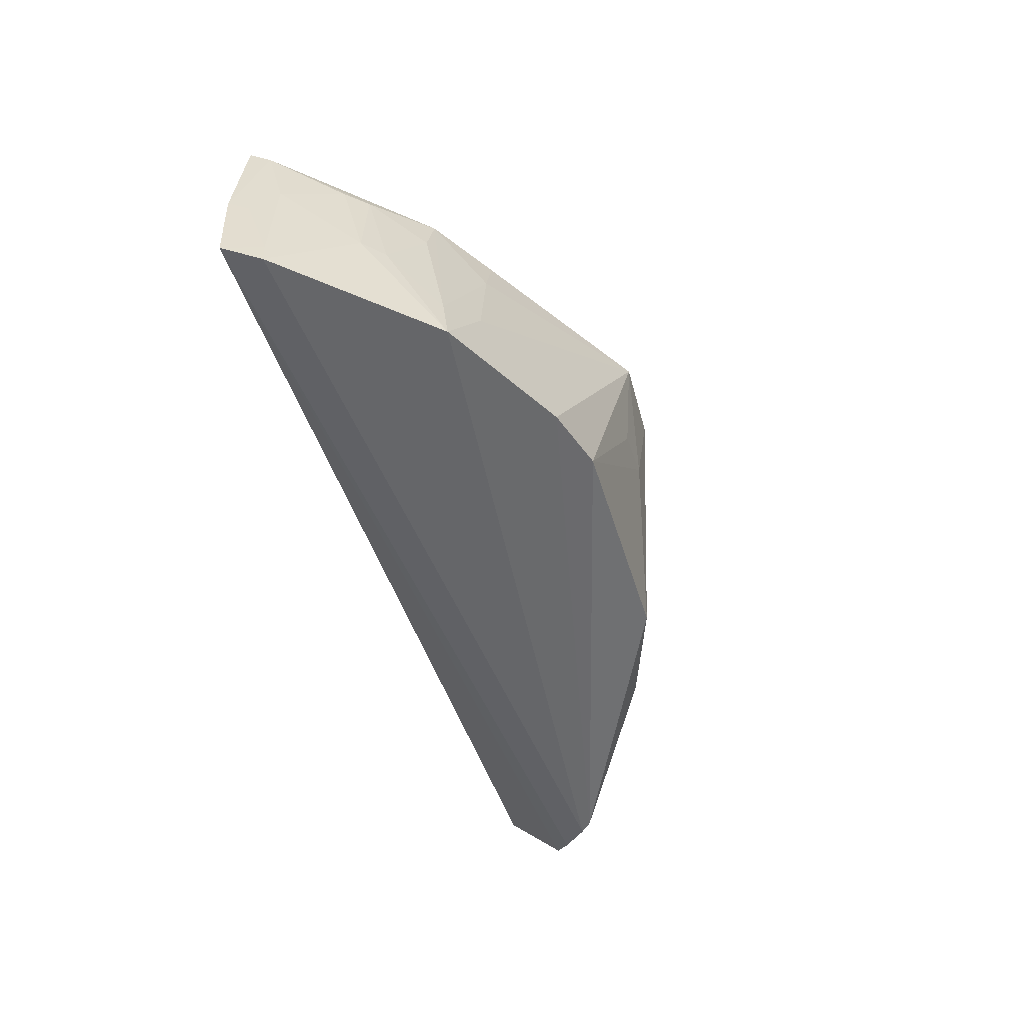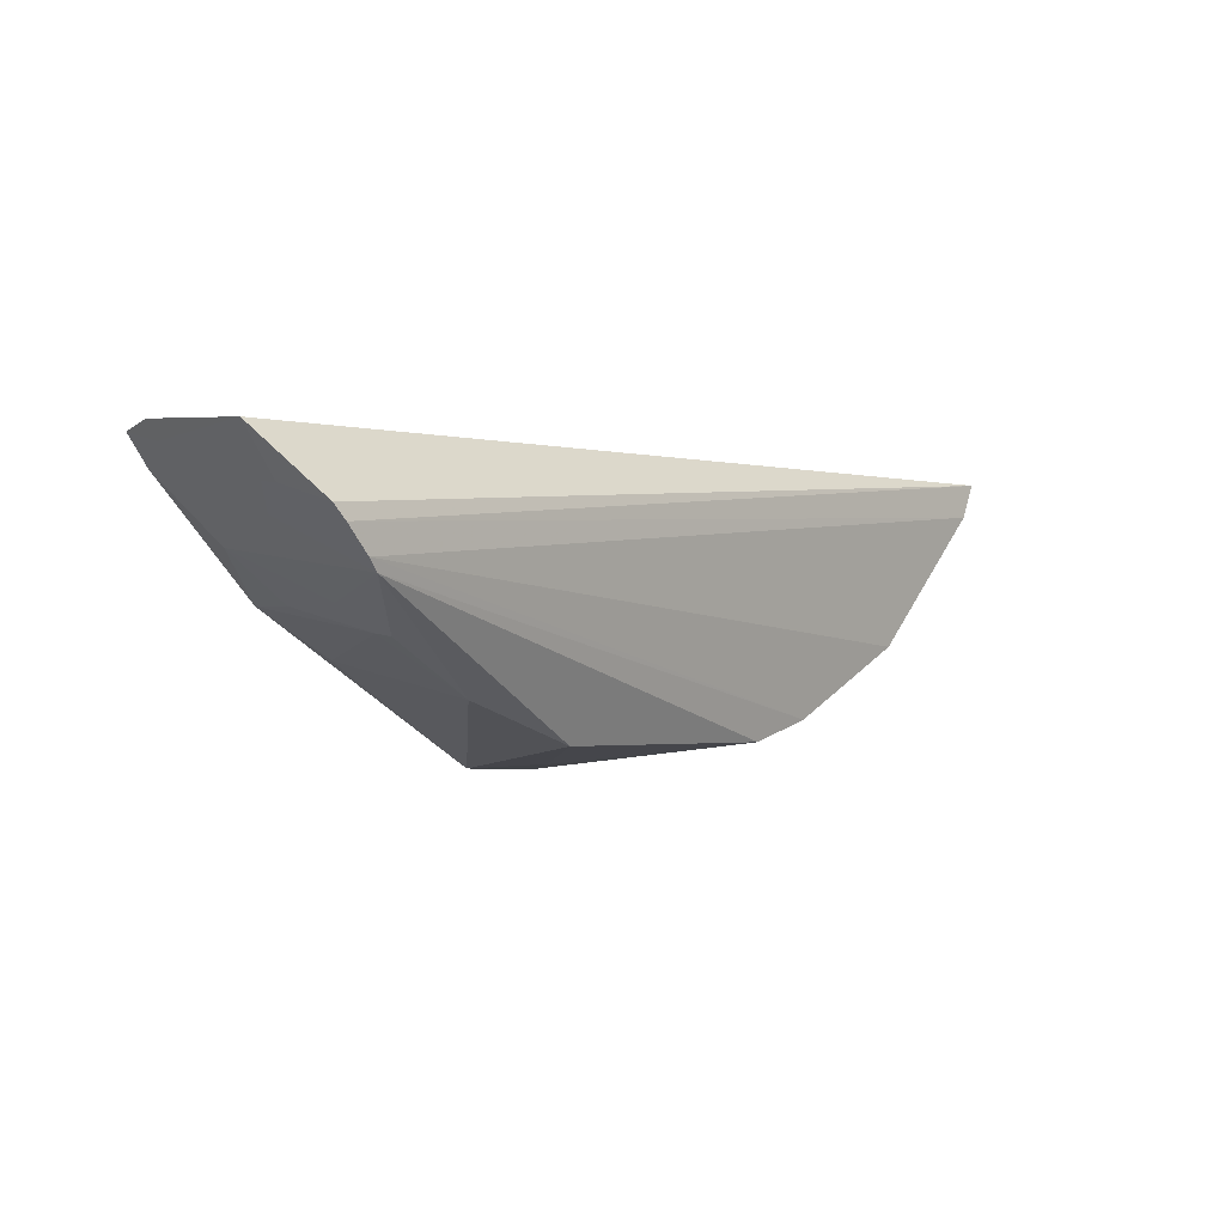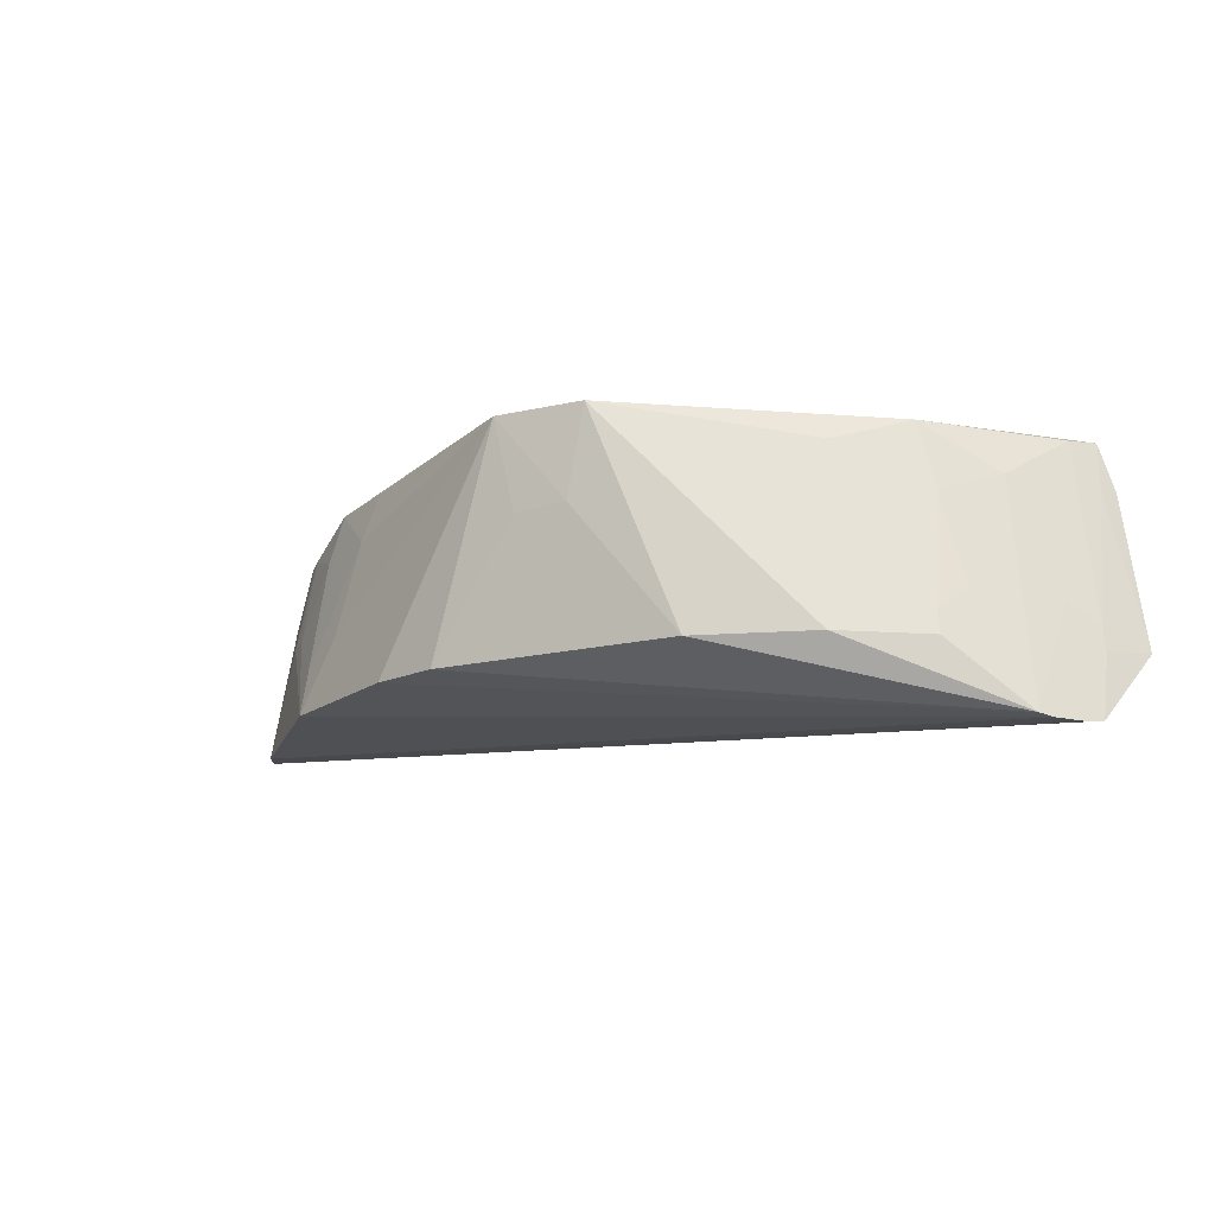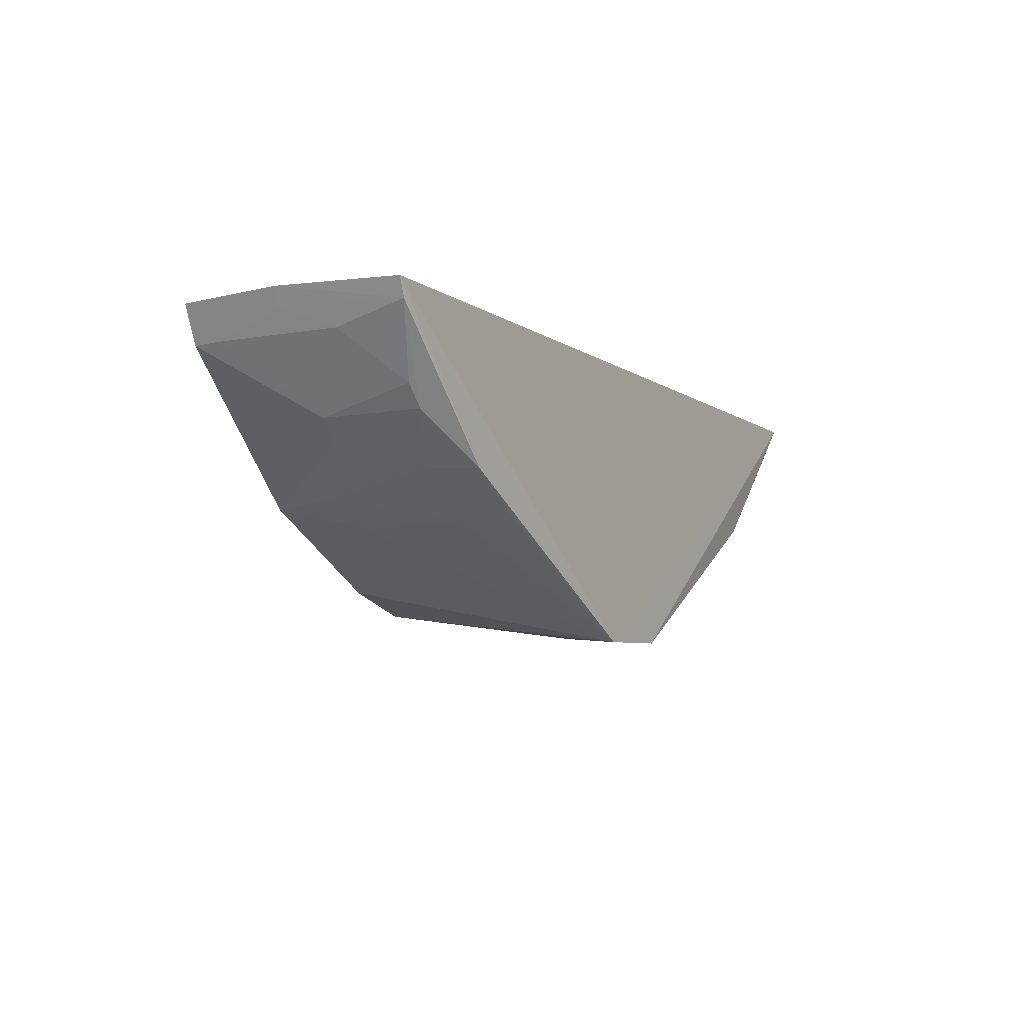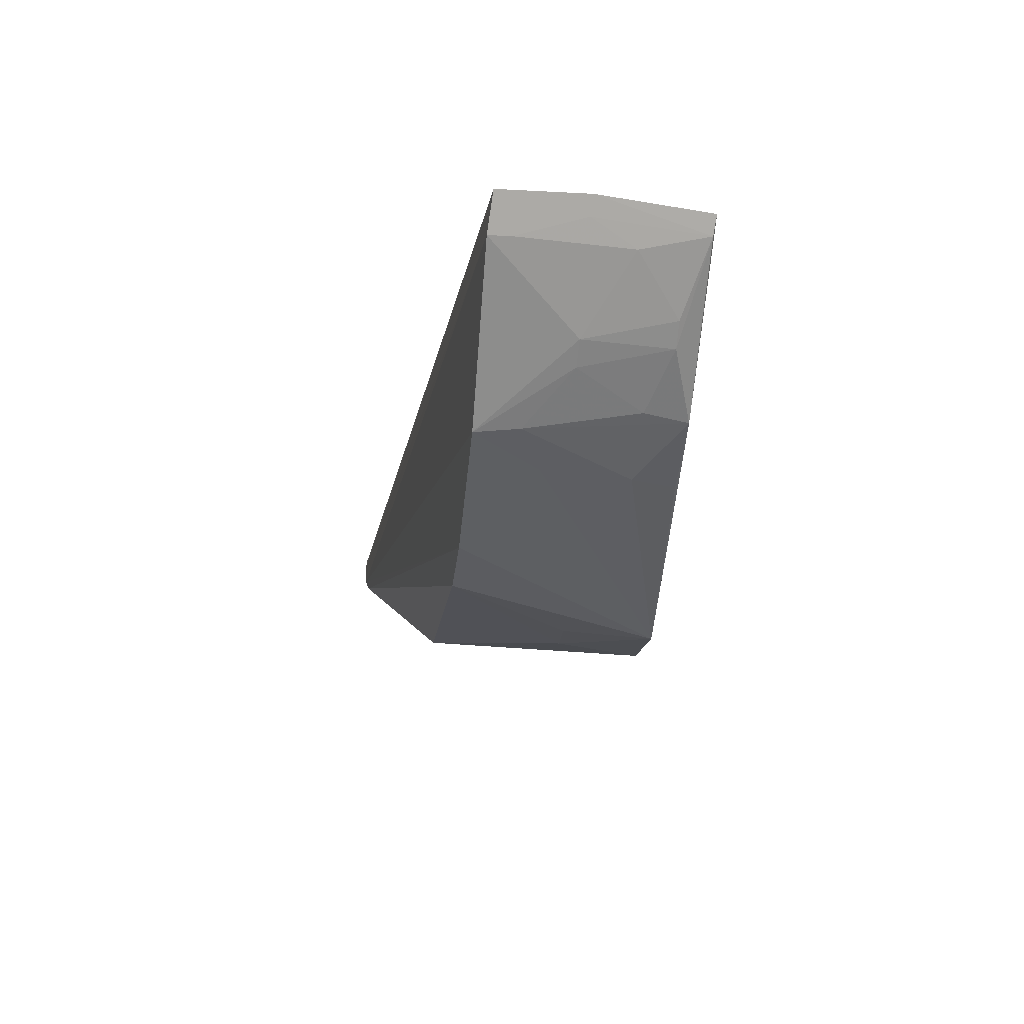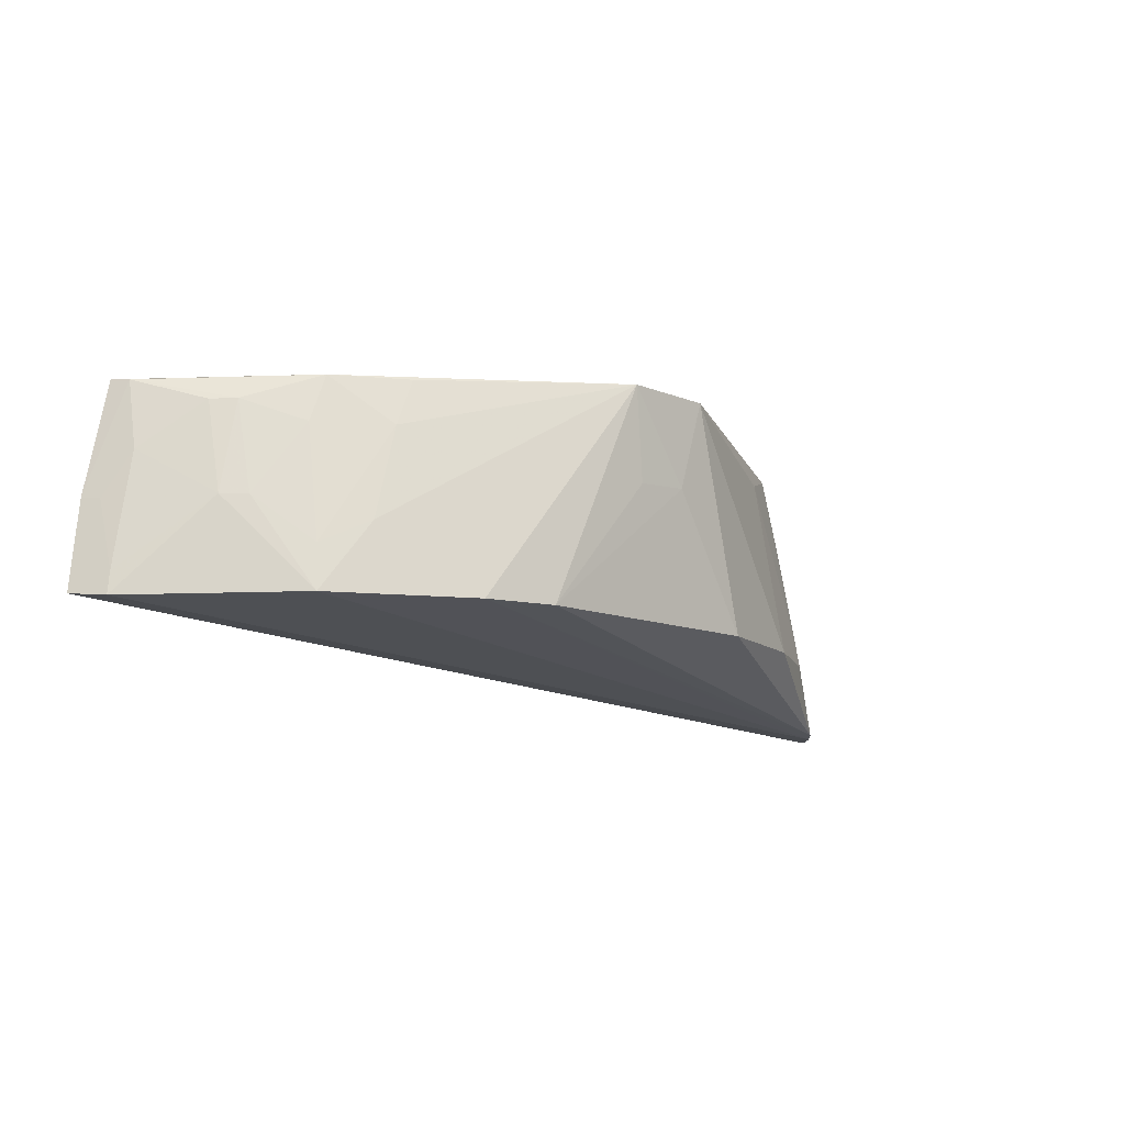
<metadata>
{"format":"obj","ext":"obj","renderer":"f3d","projection":"perspective","resolution":1024,"background":"white","views":[{"elev":-45.4,"azim":-73.7,"up":"+Z"},{"elev":-1.6,"azim":134.2,"up":"+Y"},{"elev":-17.1,"azim":26.4,"up":"+Z"},{"elev":-7.5,"azim":-60.1,"up":"+Y"},{"elev":-18.2,"azim":-96.8,"up":"+Y"},{"elev":-11.8,"azim":-42.3,"up":"+Z"}]}
</metadata>
<code>
v 0.03078 -0.4485 0.1495
v 0.3012 -0.2671 0.01129
v 0.2772 -0.2619 0.1458
v -0.2802 -0.2578 0.1443
v -0.2074 -0.3732 0.008035
v 0.2859 -0.2582 0.1144
v -0.02737 -0.4505 0.1495
v 0.2096 -0.3716 0.007561
v -0.3041 -0.2627 0.009917
v 0.2796 -0.2698 0.1131
v -0.1916 -0.3553 0.1436
v 0.1951 -0.3529 0.1428
v -0.07721 -0.4316 0.00814
v -0.2454 -0.3266 0.06752
v 0.2742 -0.3185 -0.03657
v -0.2957 -0.2578 0.06885
v -0.1598 -0.3825 0.113
v 0.1531 -0.3829 0.1278
v 0.2375 -0.3235 0.1126
v -0.1209 -0.4189 0.00838
v 0.0819 -0.4303 0.007951
v -0.291 -0.2852 0.007492
v -0.2447 -0.3113 0.1277
v -0.2028 -0.3544 0.113
v 0.2815 -0.3095 -0.03505
v -0.1761 -0.3842 0.05272
v -0.1478 -0.3823 0.1432
v 0.1564 -0.4042 0.008463
v 0.2081 -0.3698 0.02233
v 0.2652 -0.2812 0.1427
v 0.2538 -0.342 -0.03452
v 0.01732 -0.4444 0.09219
v -0.2756 -0.2815 0.09765
v -0.2738 -0.2694 0.143
v -0.2323 -0.3391 0.06724
v -0.2327 -0.3244 0.1278
v -0.2053 -0.3689 0.03755
v 0.2807 -0.2961 0.02216
v 0.2069 -0.3541 0.09778
v 0.2604 -0.3347 -0.0363
v 0.2226 -0.3541 0.03729
v -0.01674 -0.444 0.09006
v -0.289 -0.284 0.02227
v 0.2825 -0.2976 0.0074
v 0.2651 -0.3109 0.03722
v -0.2893 -0.269 0.06758
f 6 4 3
f 7 1 3
f 7 3 4
f 10 6 3
f 10 2 6
f 11 7 4
f 12 3 1
f 16 4 6
f 16 6 2
f 16 2 9
f 18 12 1
f 20 13 7
f 20 7 5
f 22 5 14
f 22 9 15
f 25 15 9
f 25 9 2
f 26 5 7
f 26 7 17
f 27 17 7
f 27 7 11
f 27 11 17
f 28 18 1
f 28 1 21
f 29 12 18
f 29 28 8
f 29 18 28
f 30 10 3
f 30 3 12
f 30 12 19
f 31 8 28
f 31 28 21
f 31 21 13
f 31 13 20
f 32 21 1
f 32 1 7
f 32 13 21
f 33 14 23
f 34 11 4
f 34 33 23
f 34 4 16
f 35 14 5
f 36 24 11
f 36 35 24
f 36 23 14
f 36 14 35
f 36 34 23
f 36 11 34
f 37 17 11
f 37 11 24
f 37 26 17
f 37 5 26
f 37 35 5
f 37 24 35
f 38 2 10
f 38 10 30
f 38 30 19
f 39 19 12
f 39 12 29
f 40 31 20
f 40 20 5
f 40 5 22
f 40 22 15
f 40 15 25
f 40 25 31
f 41 29 8
f 41 8 31
f 41 39 29
f 41 31 19
f 41 19 39
f 42 32 7
f 42 7 13
f 42 13 32
f 43 22 14
f 43 14 33
f 43 16 9
f 43 9 22
f 44 25 2
f 44 2 38
f 45 31 25
f 45 44 38
f 45 25 44
f 45 38 19
f 45 19 31
f 46 43 33
f 46 16 43
f 46 34 16
f 46 33 34

</code>
